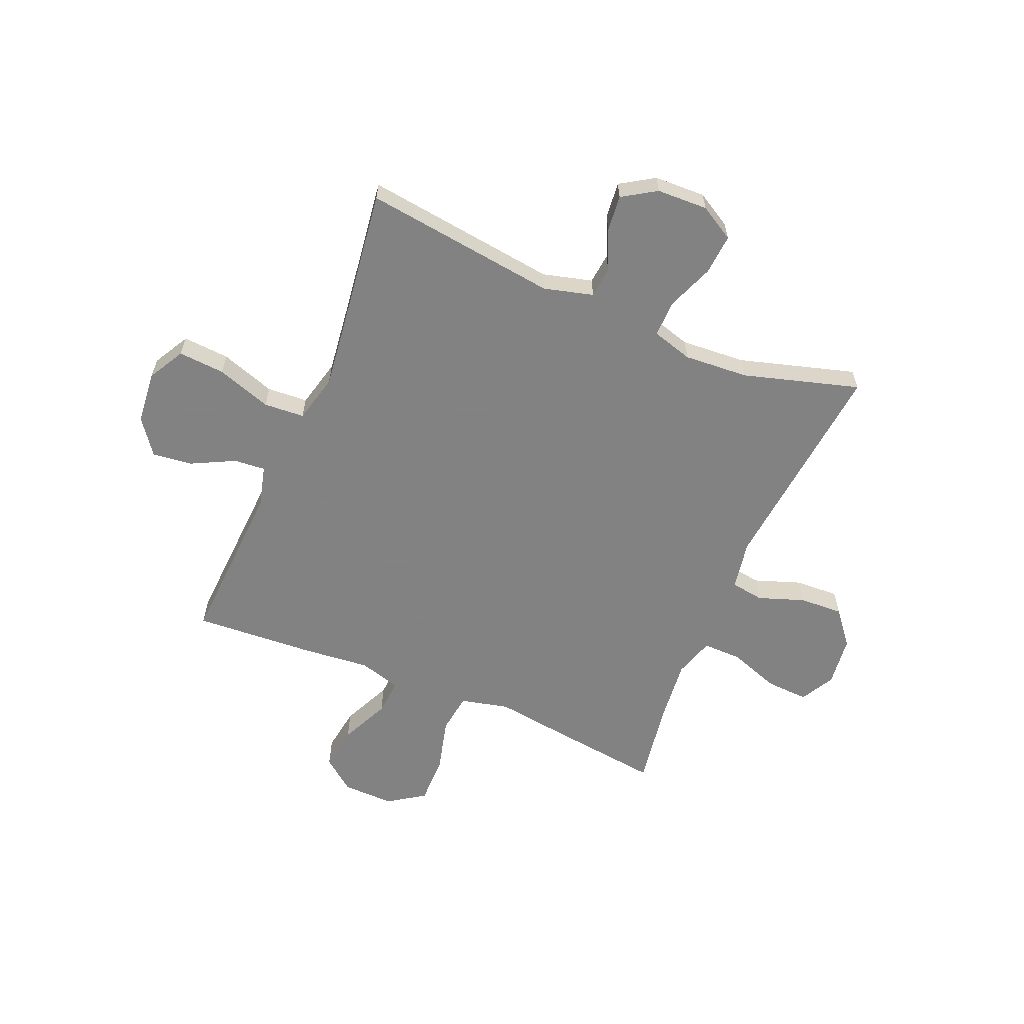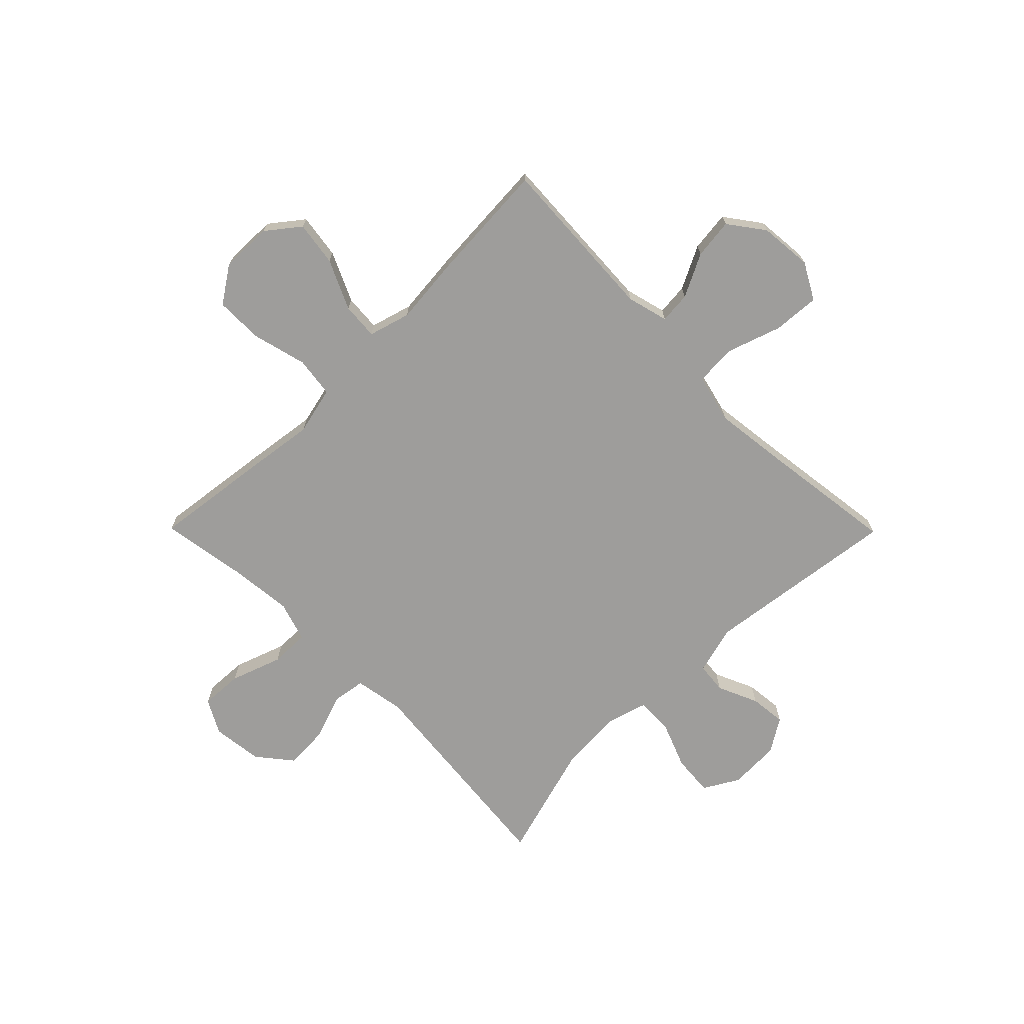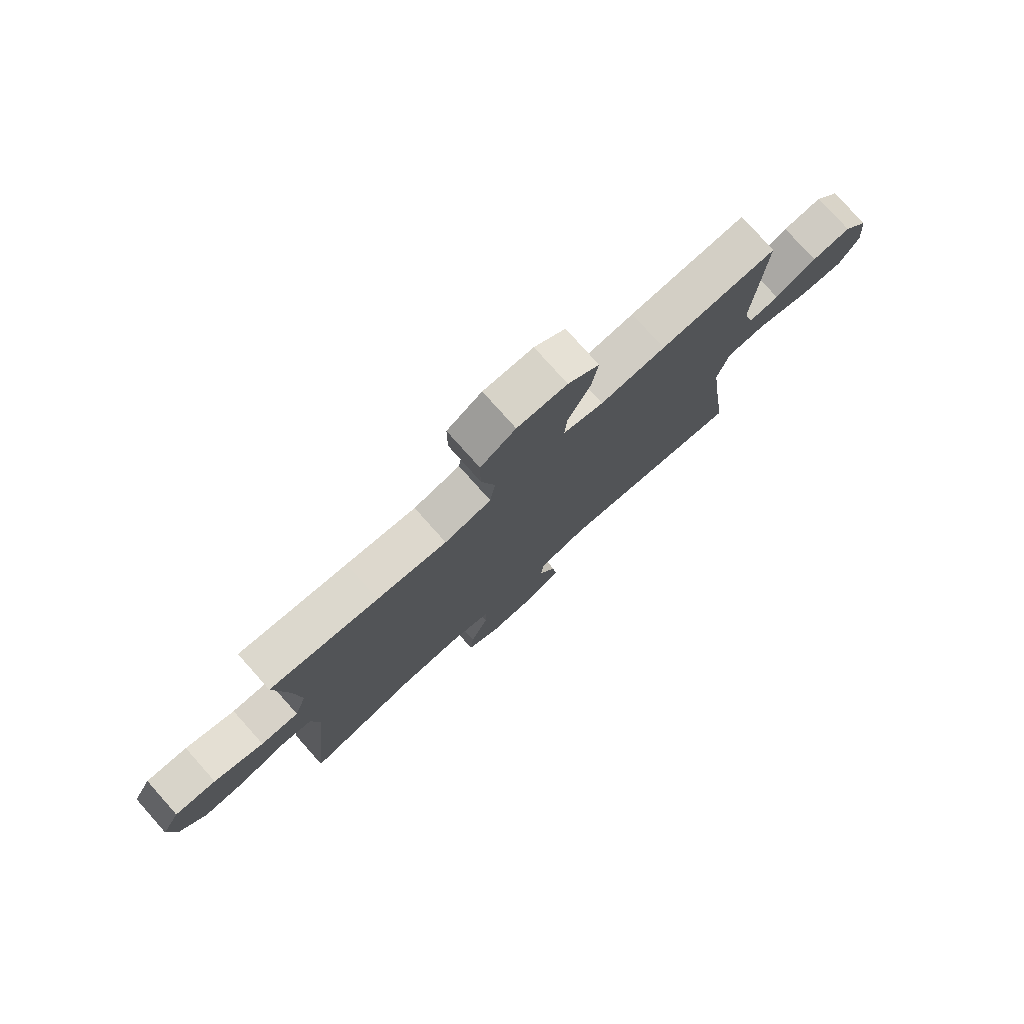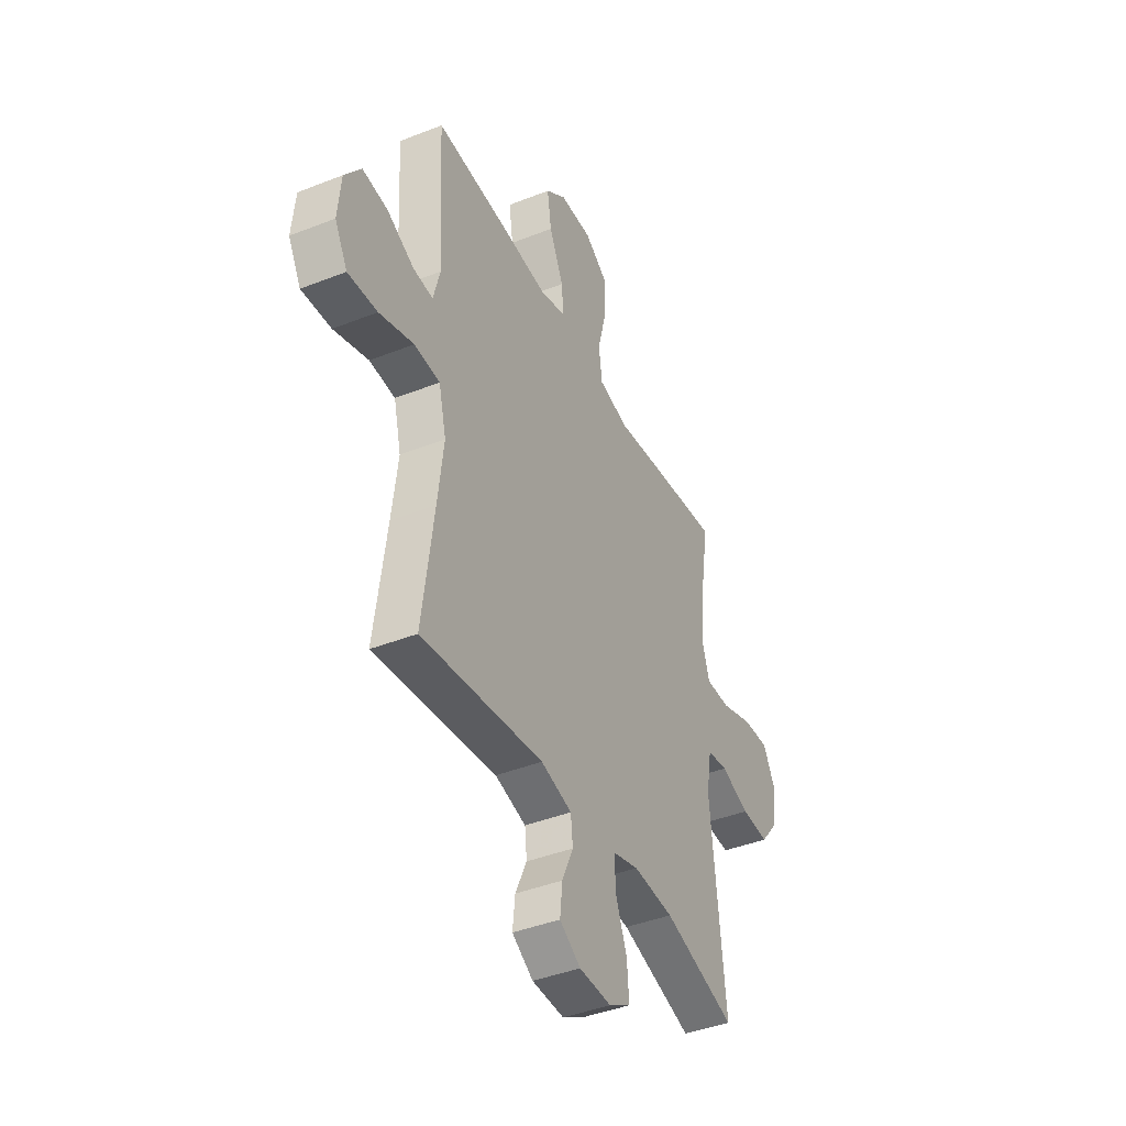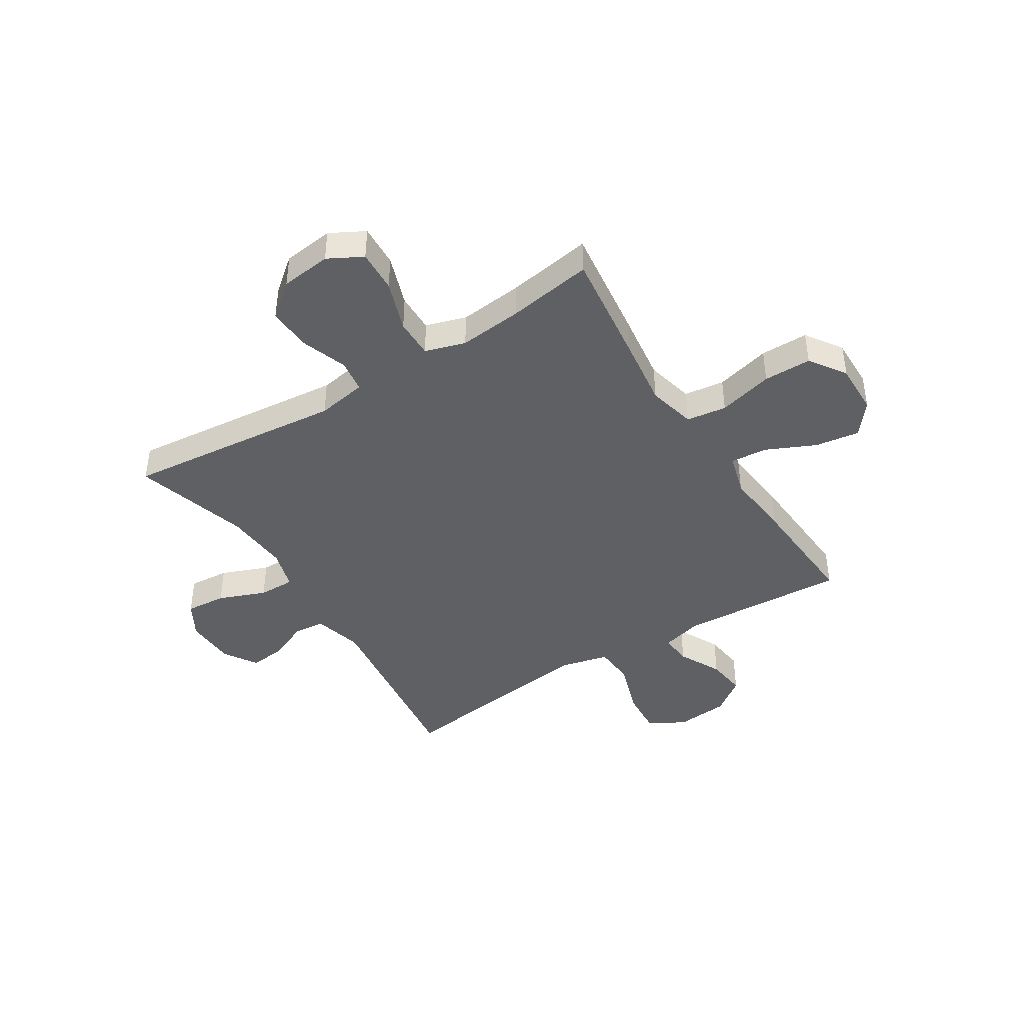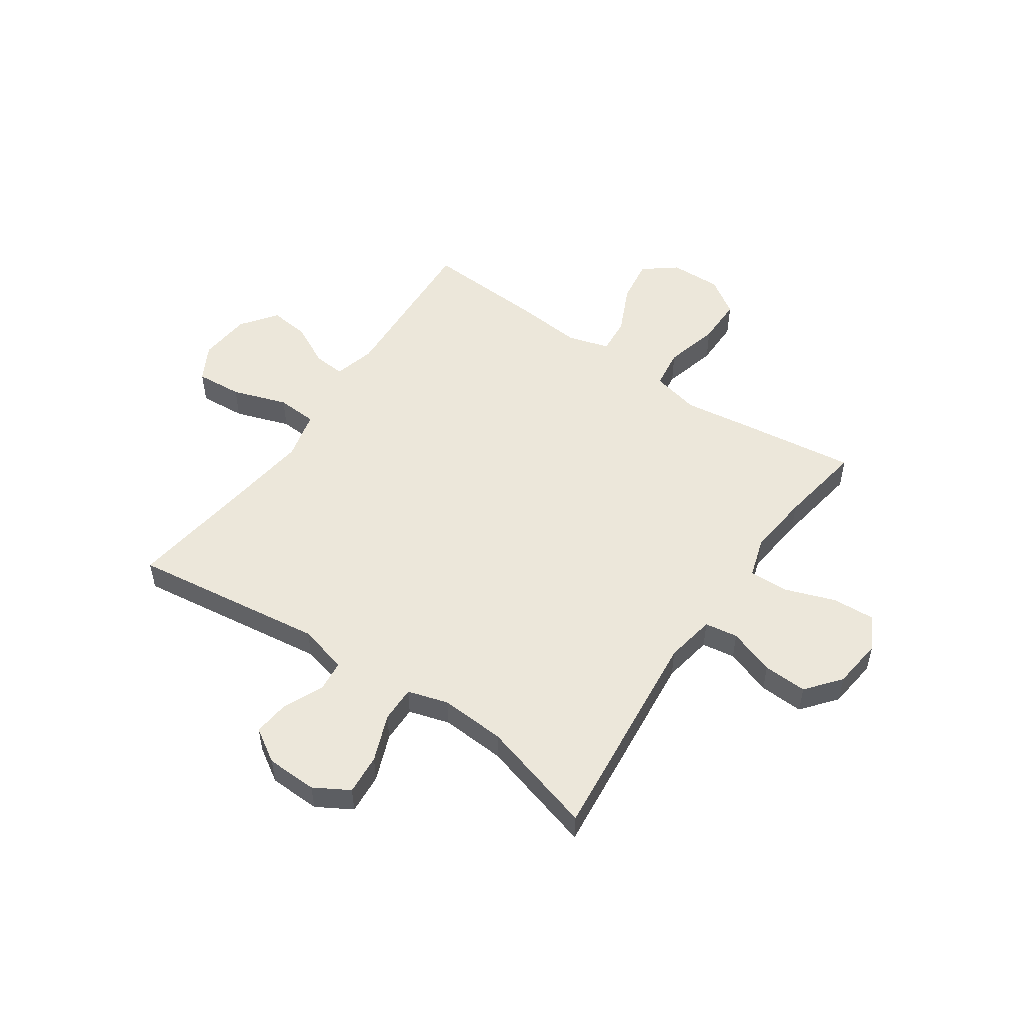
<metadata>
{"format":"obj","ext":"obj","renderer":"f3d","projection":"perspective","resolution":1024,"background":"white","views":[{"elev":-60.9,"azim":157.2,"up":"+Y"},{"elev":-70.6,"azim":44.7,"up":"+Y"},{"elev":78.1,"azim":-41.8,"up":"+Z"},{"elev":-41.8,"azim":115.5,"up":"+Z"},{"elev":-42.5,"azim":-57.8,"up":"+Y"},{"elev":52.0,"azim":-145.6,"up":"+Y"}]}
</metadata>
<code>
v 0.5 0.07 0.5
v 0.483 0.07 0.192
v 0.503 0.07 0.116
v 0.561 0.07 0.121
v 0.64 0.07 0.161
v 0.714 0.07 0.17
v 0.762 0.07 0.105
v 0.771 0.07 0.008
v 0.734 0.07 -0.059
v 0.648 0.07 -0.053
v 0.547 0.07 -0.019
v 0.472 0.07 -0.024
v 0.45 0.07 -0.114
v 0.467 0.07 -0.251
v 0.5 0.07 -0.5
v 0.143 0.07 -0.454
v 0.052 0.07 -0.478
v 0.046 0.07 -0.535
v 0.079 0.07 -0.609
v 0.086 0.07 -0.676
v 0.024 0.07 -0.715
v -0.07 0.07 -0.718
v -0.134 0.07 -0.681
v -0.128 0.07 -0.606
v -0.094 0.07 -0.519
v -0.093 0.07 -0.452
v -0.168 0.07 -0.43
v -0.287 0.07 -0.438
v -0.5 0.07 -0.5
v -0.459 0.07 -0.096
v -0.475 0.07 -0.004
v -0.536 0.07 0.005
v -0.621 0.07 -0.025
v -0.702 0.07 -0.029
v -0.753 0.07 0.034
v -0.764 0.07 0.127
v -0.73 0.07 0.19
v -0.652 0.07 0.186
v -0.558 0.07 0.153
v -0.486 0.07 0.152
v -0.463 0.07 0.226
v -0.475 0.07 0.343
v -0.5 0.07 0.5
v -0.293 0.07 0.474
v -0.16 0.07 0.456
v -0.071 0.07 0.477
v -0.061 0.07 0.551
v -0.087 0.07 0.652
v -0.087 0.07 0.74
v -0.02 0.07 0.785
v 0.075 0.07 0.783
v 0.135 0.07 0.736
v 0.123 0.07 0.654
v 0.081 0.07 0.563
v 0.076 0.07 0.496
v 0.153 0.07 0.474
v 0.277 0.07 0.486
v 0.5 0 0.5
v 0.483 0 0.192
v 0.503 0 0.116
v 0.561 0 0.121
v 0.64 0 0.161
v 0.714 0 0.17
v 0.762 0 0.105
v 0.771 0 0.008
v 0.734 0 -0.059
v 0.648 0 -0.053
v 0.547 0 -0.019
v 0.472 0 -0.024
v 0.45 0 -0.114
v 0.467 0 -0.251
v 0.5 0 -0.5
v 0.143 0 -0.454
v 0.052 0 -0.478
v 0.046 0 -0.535
v 0.079 0 -0.609
v 0.086 0 -0.676
v 0.024 0 -0.715
v -0.07 0 -0.718
v -0.134 0 -0.681
v -0.128 0 -0.606
v -0.094 0 -0.519
v -0.093 0 -0.452
v -0.168 0 -0.43
v -0.287 0 -0.438
v -0.5 0 -0.5
v -0.459 0 -0.096
v -0.475 0 -0.004
v -0.536 0 0.005
v -0.621 0 -0.025
v -0.702 0 -0.029
v -0.753 0 0.034
v -0.764 0 0.127
v -0.73 0 0.19
v -0.652 0 0.186
v -0.558 0 0.153
v -0.486 0 0.152
v -0.463 0 0.226
v -0.475 0 0.343
v -0.5 0 0.5
v -0.293 0 0.474
v -0.16 0 0.456
v -0.071 0 0.477
v -0.061 0 0.551
v -0.087 0 0.652
v -0.087 0 0.74
v -0.02 0 0.785
v 0.075 0 0.783
v 0.135 0 0.736
v 0.123 0 0.654
v 0.081 0 0.563
v 0.076 0 0.496
v 0.153 0 0.474
v 0.277 0 0.486
f 56 57 1 2
f 55 56 2 3
f 52 53 54
f 51 52 54
f 50 51 54
f 49 50 54
f 48 49 54
f 47 48 54
f 46 47 54 55
f 45 46 55 3
f 44 45 3
f 43 44 3
f 42 43 3
f 37 38 39
f 36 37 39
f 35 36 39
f 34 35 39
f 33 34 39
f 32 33 39
f 31 32 39 40
f 30 31 40 41
f 28 29 30
f 27 28 30 41
f 23 24 25
f 22 23 25
f 21 22 25
f 20 21 25
f 19 20 25
f 18 19 25
f 17 18 25 26
f 41 42 3
f 27 41 3
f 26 27 3
f 17 26 3
f 16 17 3
f 9 10 11
f 8 9 11
f 7 8 11
f 6 7 11
f 5 6 11
f 4 5 11
f 4 11 12
f 3 4 12
f 16 3 12 13
f 14 15 16
f 13 14 16
f 59 58 114 113
f 60 59 113 112
f 111 110 109
f 111 109 108
f 111 108 107
f 111 107 106
f 111 106 105
f 111 105 104
f 112 111 104 103
f 60 112 103 102
f 60 102 101
f 60 101 100
f 60 100 99
f 96 95 94
f 96 94 93
f 96 93 92
f 96 92 91
f 96 91 90
f 96 90 89
f 97 96 89 88
f 98 97 88 87
f 87 86 85
f 98 87 85 84
f 82 81 80
f 82 80 79
f 82 79 78
f 82 78 77
f 82 77 76
f 82 76 75
f 83 82 75 74
f 60 99 98
f 60 98 84
f 60 84 83
f 60 83 74
f 60 74 73
f 68 67 66
f 68 66 65
f 68 65 64
f 68 64 63
f 68 63 62
f 68 62 61
f 69 68 61
f 69 61 60
f 70 69 60 73
f 73 72 71
f 73 71 70
f 1 58 59 2
f 2 59 60 3
f 3 60 61 4
f 4 61 62 5
f 5 62 63 6
f 6 63 64 7
f 7 64 65 8
f 8 65 66 9
f 9 66 67 10
f 10 67 68 11
f 11 68 69 12
f 12 69 70 13
f 13 70 71 14
f 14 71 72 15
f 15 72 73 16
f 16 73 74 17
f 17 74 75 18
f 18 75 76 19
f 19 76 77 20
f 20 77 78 21
f 21 78 79 22
f 22 79 80 23
f 23 80 81 24
f 24 81 82 25
f 25 82 83 26
f 26 83 84 27
f 27 84 85 28
f 28 85 86 29
f 29 86 87 30
f 30 87 88 31
f 31 88 89 32
f 32 89 90 33
f 33 90 91 34
f 34 91 92 35
f 35 92 93 36
f 36 93 94 37
f 37 94 95 38
f 38 95 96 39
f 39 96 97 40
f 40 97 98 41
f 41 98 99 42
f 42 99 100 43
f 43 100 101 44
f 44 101 102 45
f 45 102 103 46
f 46 103 104 47
f 47 104 105 48
f 48 105 106 49
f 49 106 107 50
f 50 107 108 51
f 51 108 109 52
f 52 109 110 53
f 53 110 111 54
f 54 111 112 55
f 55 112 113 56
f 56 113 114 57
f 57 114 58 1

</code>
